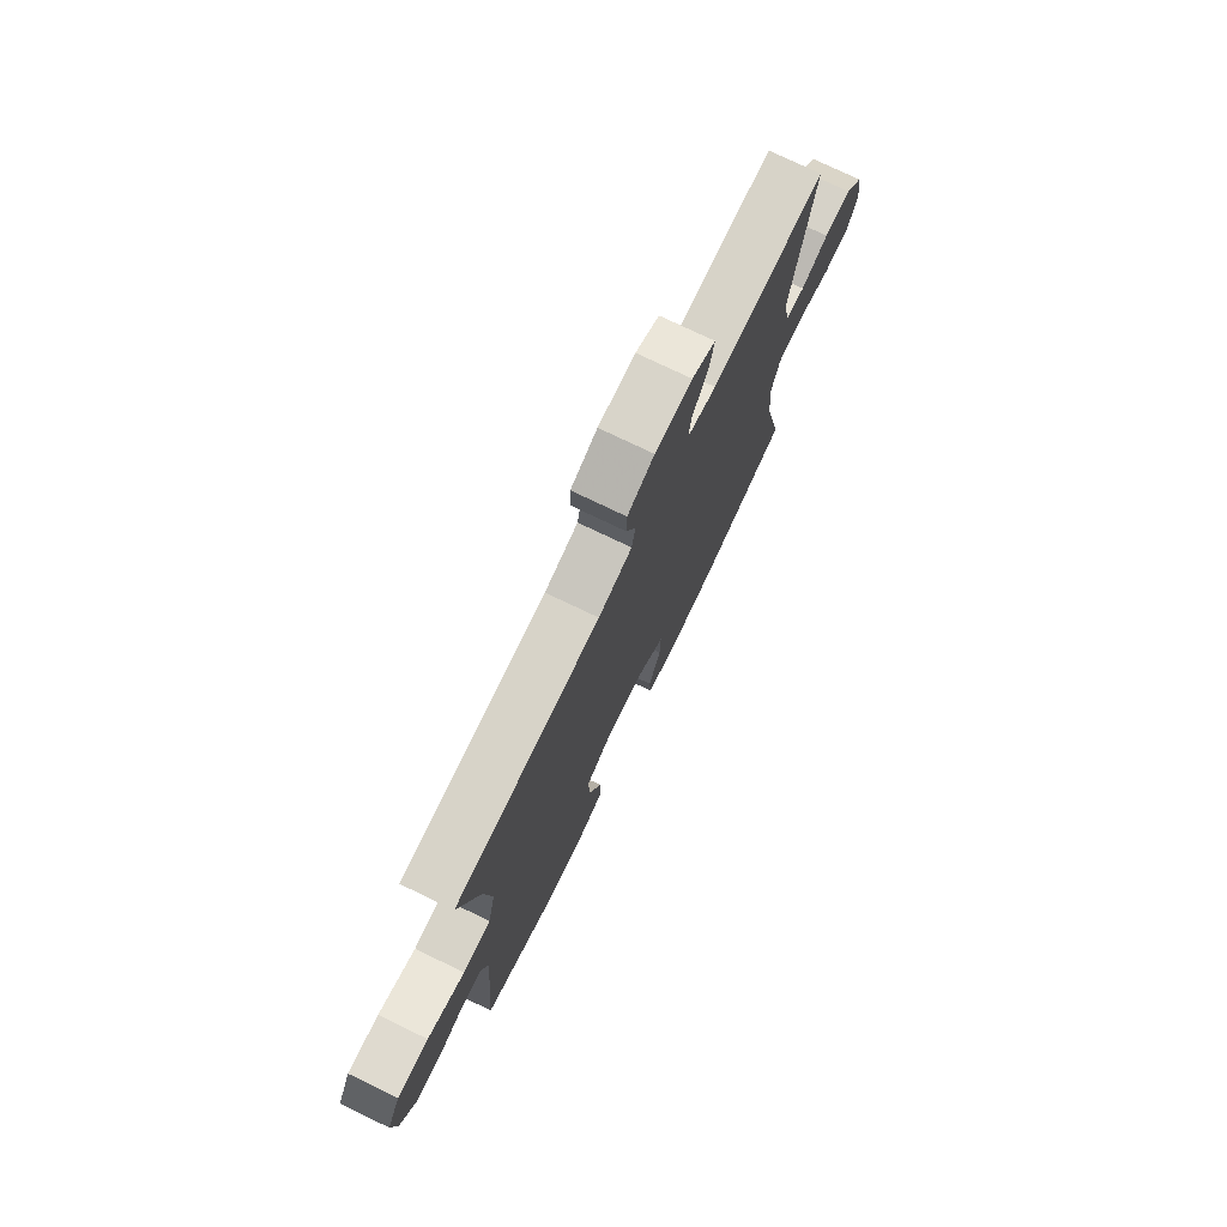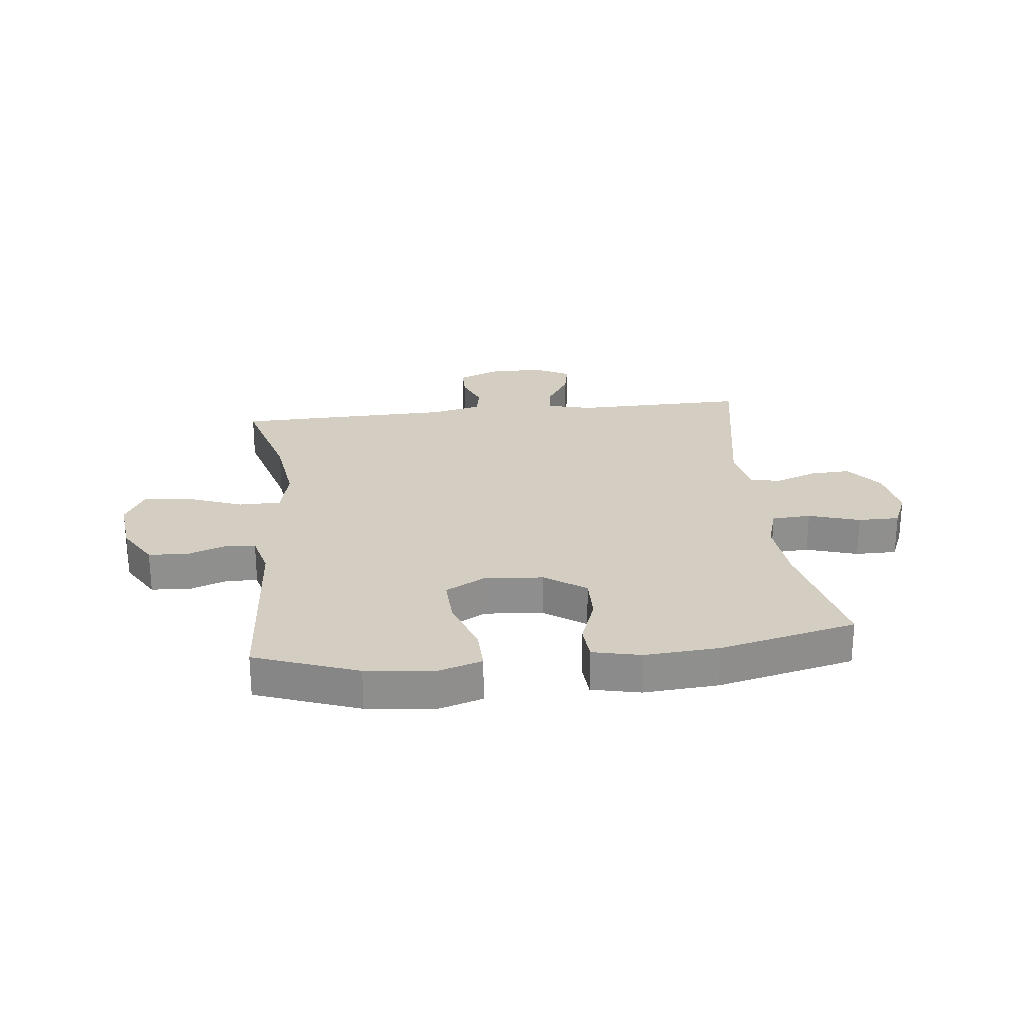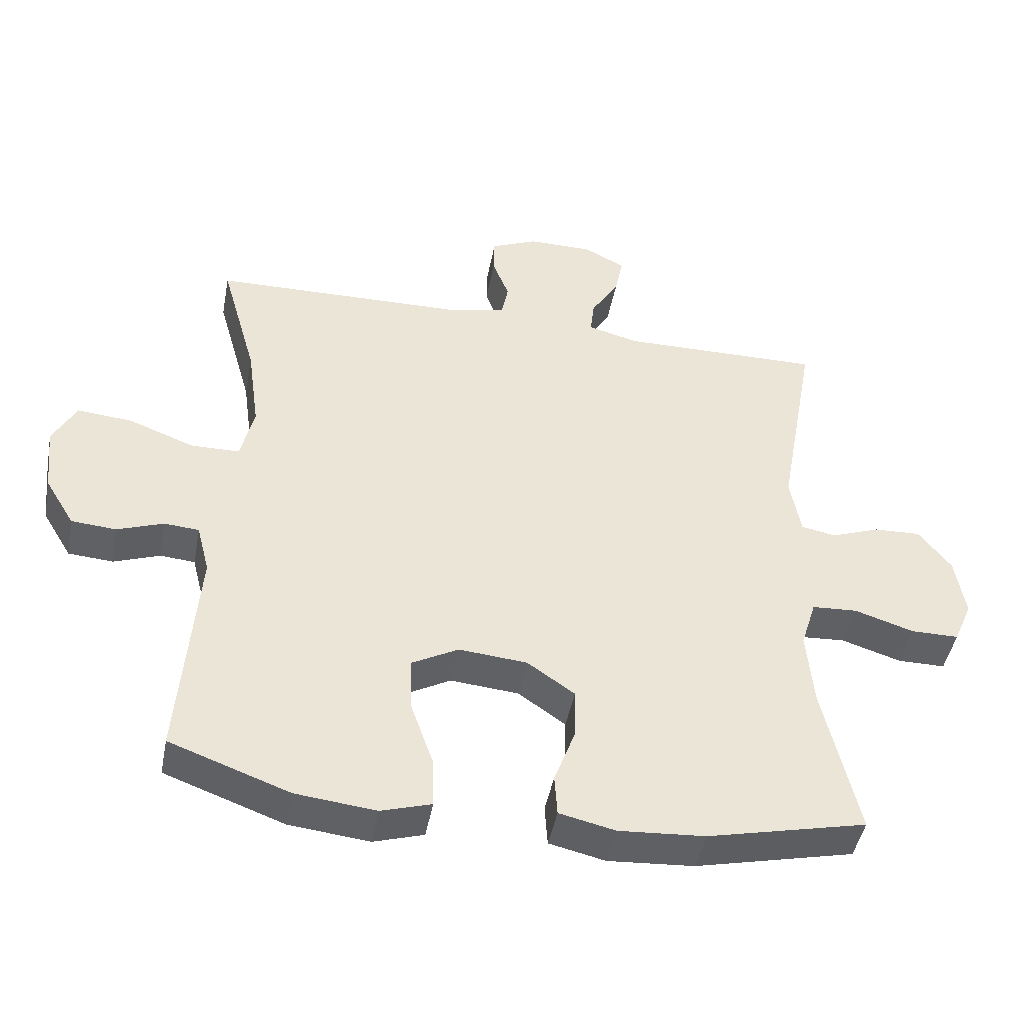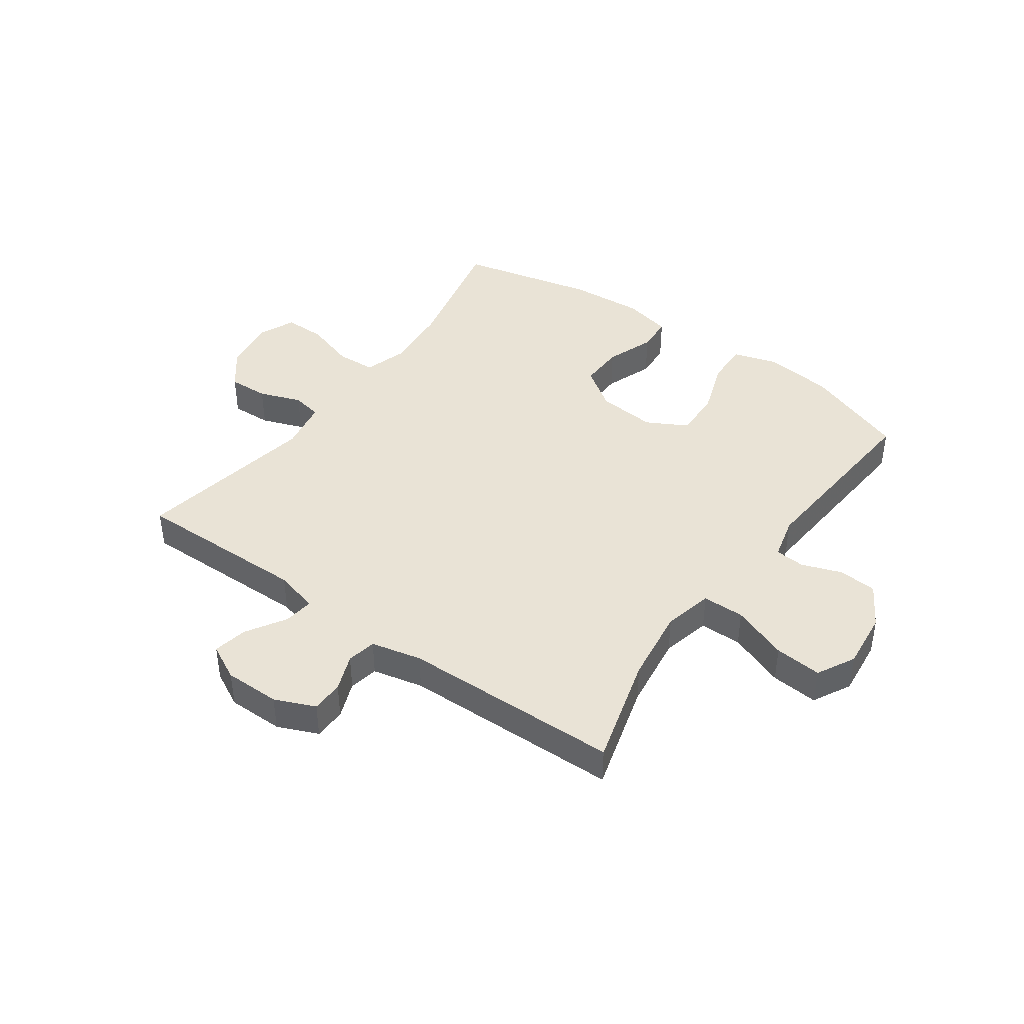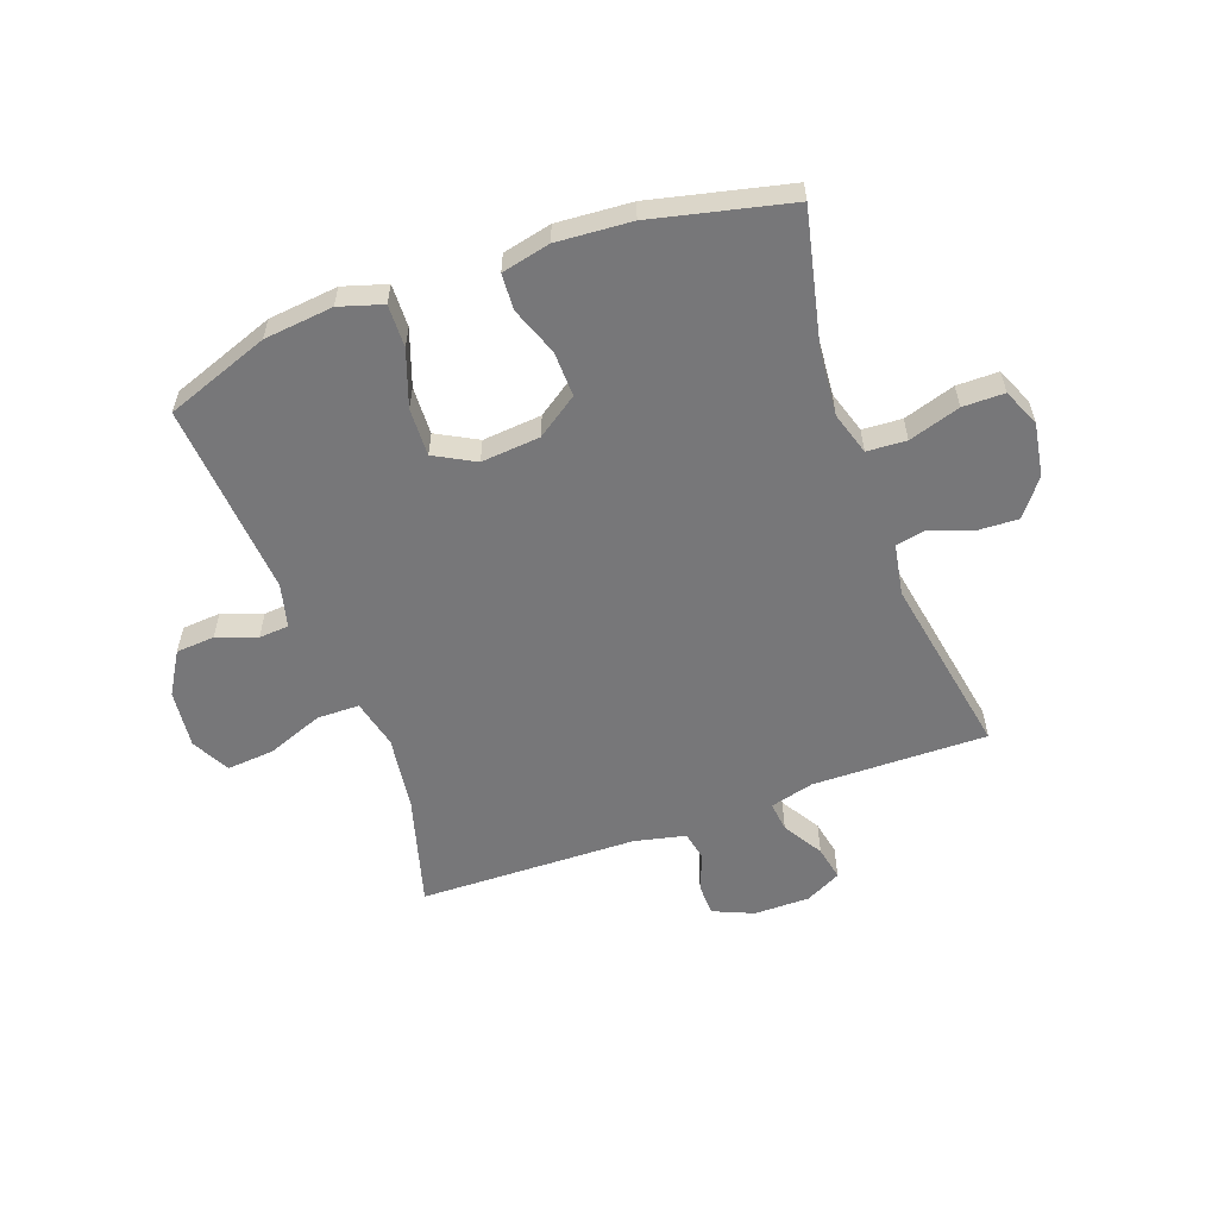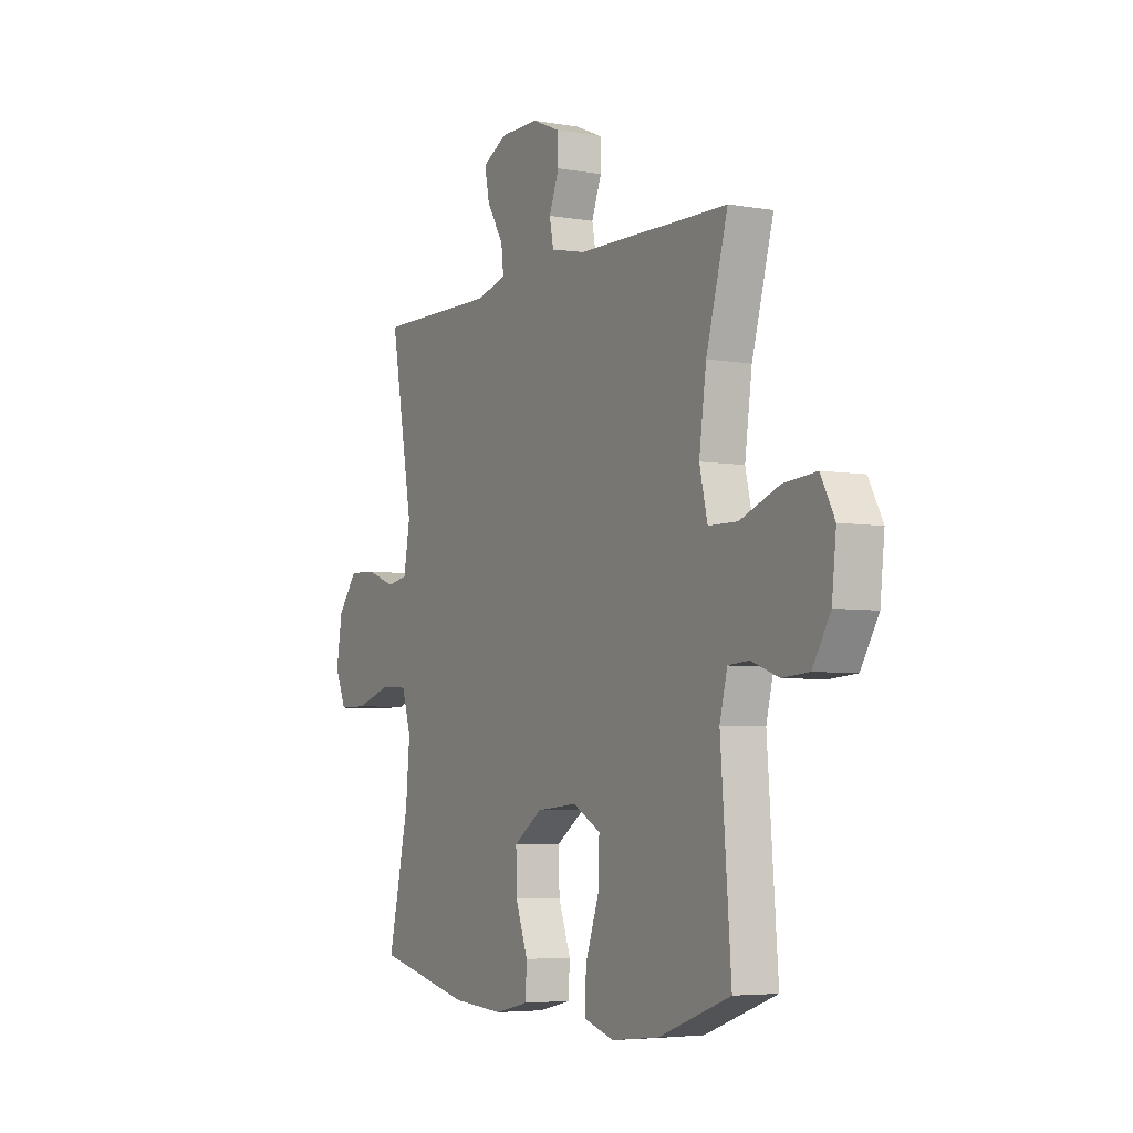
<metadata>
{"format":"obj","ext":"obj","renderer":"f3d","projection":"perspective","resolution":1024,"background":"white","views":[{"elev":75.6,"azim":115.7,"up":"+Z"},{"elev":25.1,"azim":173.6,"up":"+Y"},{"elev":-45.4,"azim":169.3,"up":"+Z"},{"elev":42.3,"azim":35.6,"up":"+Y"},{"elev":-57.2,"azim":-160.1,"up":"+Y"},{"elev":-5.1,"azim":61.2,"up":"+Z"}]}
</metadata>
<code>
v 0.5 0.07 -0.5
v 0.321 0.07 -0.565
v 0.201 0.07 -0.578
v 0.126 0.07 -0.555
v 0.128 0.07 -0.481
v 0.162 0.07 -0.384
v 0.165 0.07 -0.301
v 0.095 0.07 -0.263
v -0.007 0.07 -0.272
v -0.078 0.07 -0.321
v -0.076 0.07 -0.399
v -0.045 0.07 -0.483
v -0.049 0.07 -0.545
v -0.133 0.07 -0.564
v -0.262 0.07 -0.555
v -0.5 0.07 -0.5
v -0.448 0.07 -0.269
v -0.438 0.07 -0.155
v -0.461 0.07 -0.081
v -0.529 0.07 -0.077
v -0.618 0.07 -0.105
v -0.69 0.07 -0.105
v -0.718 0.07 -0.04
v -0.703 0.07 0.052
v -0.654 0.07 0.115
v -0.584 0.07 0.112
v -0.511 0.07 0.085
v -0.459 0.07 0.095
v -0.443 0.07 0.184
v -0.5 0.07 0.5
v -0.198 0.07 0.496
v -0.122 0.07 0.516
v -0.128 0.07 0.568
v -0.17 0.07 0.637
v -0.182 0.07 0.697
v -0.12 0.07 0.729
v -0.023 0.07 0.729
v 0.047 0.07 0.699
v 0.048 0.07 0.643
v 0.023 0.07 0.579
v 0.033 0.07 0.528
v 0.121 0.07 0.508
v 0.5 0.07 0.5
v 0.446 0.07 0.308
v 0.428 0.07 0.177
v 0.448 0.07 0.092
v 0.521 0.07 0.091
v 0.619 0.07 0.128
v 0.701 0.07 0.135
v 0.736 0.07 0.069
v 0.725 0.07 -0.032
v 0.681 0.07 -0.105
v 0.614 0.07 -0.11
v 0.545 0.07 -0.085
v 0.493 0.07 -0.089
v 0.474 0.07 -0.164
v 0.5 0 -0.5
v 0.321 0 -0.565
v 0.201 0 -0.578
v 0.126 0 -0.555
v 0.128 0 -0.481
v 0.162 0 -0.384
v 0.165 0 -0.301
v 0.095 0 -0.263
v -0.007 0 -0.272
v -0.078 0 -0.321
v -0.076 0 -0.399
v -0.045 0 -0.483
v -0.049 0 -0.545
v -0.133 0 -0.564
v -0.262 0 -0.555
v -0.5 0 -0.5
v -0.448 0 -0.269
v -0.438 0 -0.155
v -0.461 0 -0.081
v -0.529 0 -0.077
v -0.618 0 -0.105
v -0.69 0 -0.105
v -0.718 0 -0.04
v -0.703 0 0.052
v -0.654 0 0.115
v -0.584 0 0.112
v -0.511 0 0.085
v -0.459 0 0.095
v -0.443 0 0.184
v -0.5 0 0.5
v -0.198 0 0.496
v -0.122 0 0.516
v -0.128 0 0.568
v -0.17 0 0.637
v -0.182 0 0.697
v -0.12 0 0.729
v -0.023 0 0.729
v 0.047 0 0.699
v 0.048 0 0.643
v 0.023 0 0.579
v 0.033 0 0.528
v 0.121 0 0.508
v 0.5 0 0.5
v 0.446 0 0.308
v 0.428 0 0.177
v 0.448 0 0.092
v 0.521 0 0.091
v 0.619 0 0.128
v 0.701 0 0.135
v 0.736 0 0.069
v 0.725 0 -0.032
v 0.681 0 -0.105
v 0.614 0 -0.11
v 0.545 0 -0.085
v 0.493 0 -0.089
v 0.474 0 -0.164
f 52 53 54
f 51 52 54
f 50 51 54
f 49 50 54
f 48 49 54
f 47 48 54
f 46 47 54 55
f 42 43 44
f 41 42 44 45
f 38 39 40
f 37 38 40
f 36 37 40
f 35 36 40
f 34 35 40
f 33 34 40
f 32 33 40 41
f 41 45 46
f 32 41 46
f 31 32 46
f 25 26 27
f 24 25 27
f 23 24 27
f 22 23 27
f 21 22 27
f 20 21 27
f 19 20 27 28
f 18 19 28 29
f 15 16 17
f 14 15 17
f 13 14 17
f 12 13 17
f 11 12 17
f 10 11 17 18
f 9 10 18 29
f 4 5 6
f 3 4 6
f 2 3 6
f 1 2 6
f 56 1 6
f 56 6 7
f 46 55 56
f 31 46 56
f 30 31 56
f 29 30 56
f 9 29 56
f 8 9 56
f 7 8 56
f 110 109 108
f 110 108 107
f 110 107 106
f 110 106 105
f 110 105 104
f 110 104 103
f 111 110 103 102
f 100 99 98
f 101 100 98 97
f 96 95 94
f 96 94 93
f 96 93 92
f 96 92 91
f 96 91 90
f 96 90 89
f 97 96 89 88
f 102 101 97
f 102 97 88
f 102 88 87
f 83 82 81
f 83 81 80
f 83 80 79
f 83 79 78
f 83 78 77
f 83 77 76
f 84 83 76 75
f 85 84 75 74
f 73 72 71
f 73 71 70
f 73 70 69
f 73 69 68
f 73 68 67
f 74 73 67 66
f 85 74 66 65
f 62 61 60
f 62 60 59
f 62 59 58
f 62 58 57
f 62 57 112
f 63 62 112
f 112 111 102
f 112 102 87
f 112 87 86
f 112 86 85
f 112 85 65
f 112 65 64
f 112 64 63
f 1 57 58 2
f 2 58 59 3
f 3 59 60 4
f 4 60 61 5
f 5 61 62 6
f 6 62 63 7
f 7 63 64 8
f 8 64 65 9
f 9 65 66 10
f 10 66 67 11
f 11 67 68 12
f 12 68 69 13
f 13 69 70 14
f 14 70 71 15
f 15 71 72 16
f 16 72 73 17
f 17 73 74 18
f 18 74 75 19
f 19 75 76 20
f 20 76 77 21
f 21 77 78 22
f 22 78 79 23
f 23 79 80 24
f 24 80 81 25
f 25 81 82 26
f 26 82 83 27
f 27 83 84 28
f 28 84 85 29
f 29 85 86 30
f 30 86 87 31
f 31 87 88 32
f 32 88 89 33
f 33 89 90 34
f 34 90 91 35
f 35 91 92 36
f 36 92 93 37
f 37 93 94 38
f 38 94 95 39
f 39 95 96 40
f 40 96 97 41
f 41 97 98 42
f 42 98 99 43
f 43 99 100 44
f 44 100 101 45
f 45 101 102 46
f 46 102 103 47
f 47 103 104 48
f 48 104 105 49
f 49 105 106 50
f 50 106 107 51
f 51 107 108 52
f 52 108 109 53
f 53 109 110 54
f 54 110 111 55
f 55 111 112 56
f 56 112 57 1

</code>
